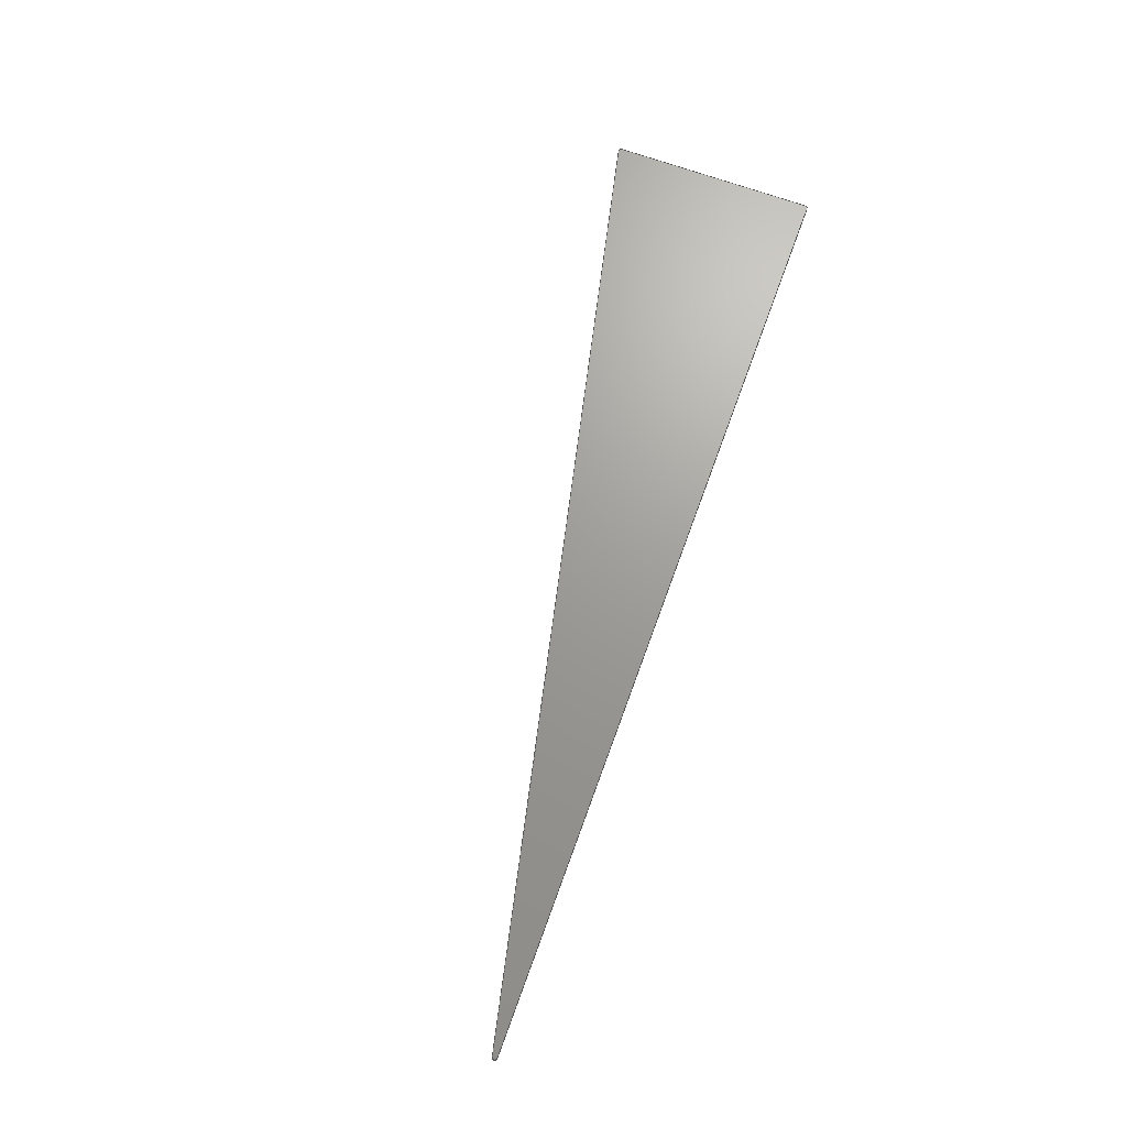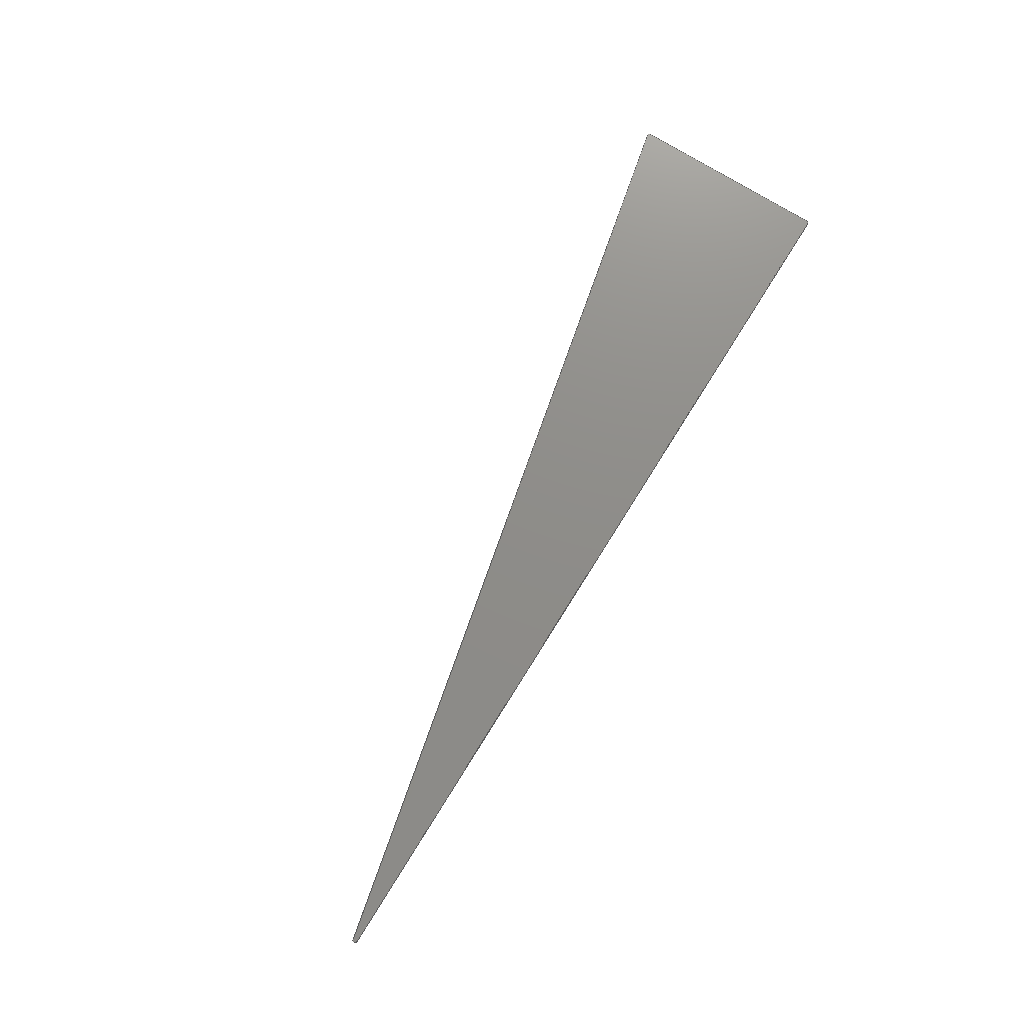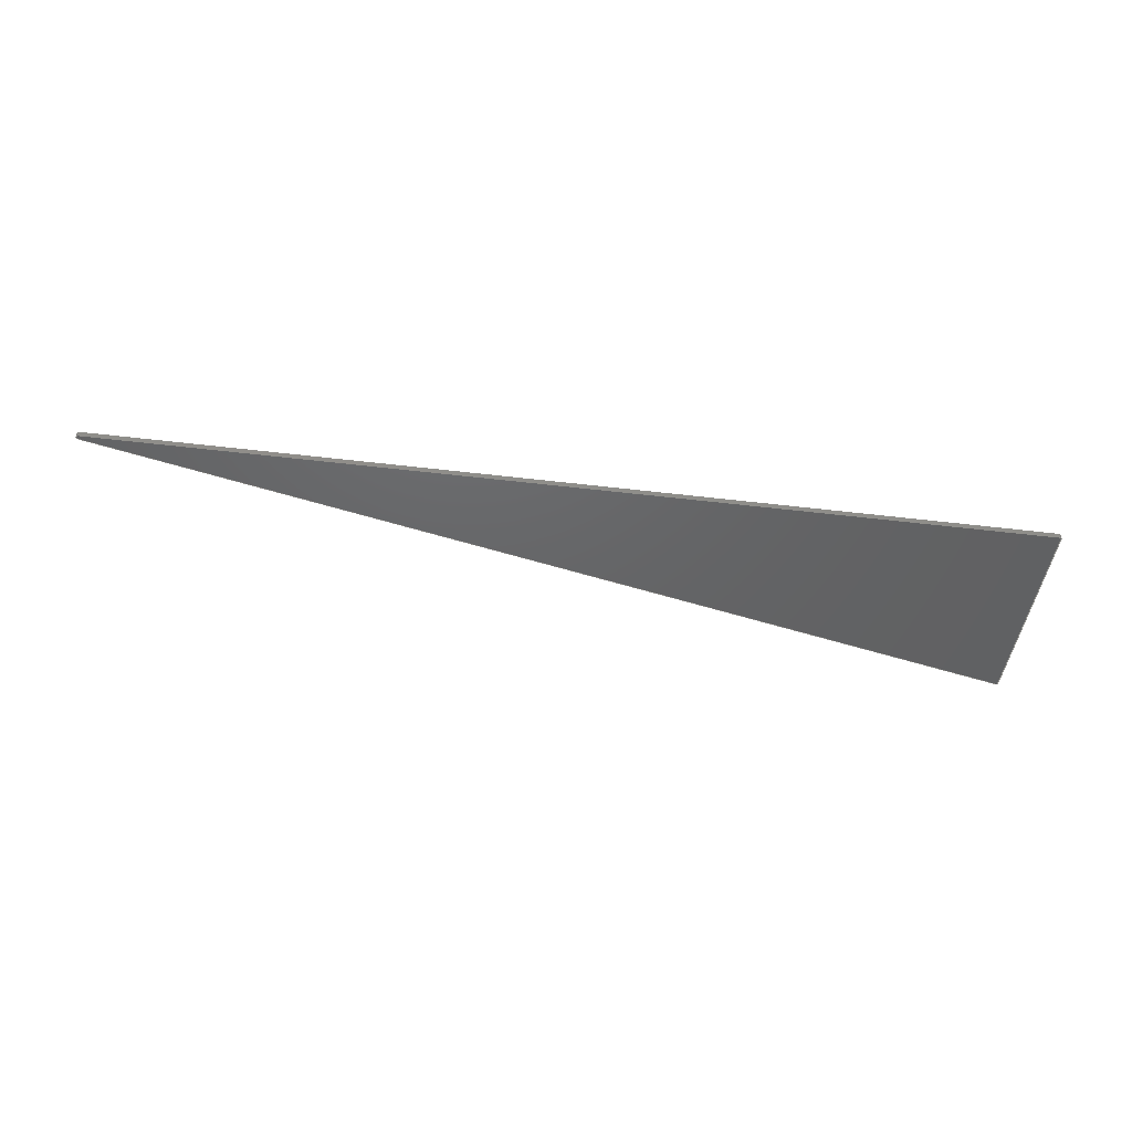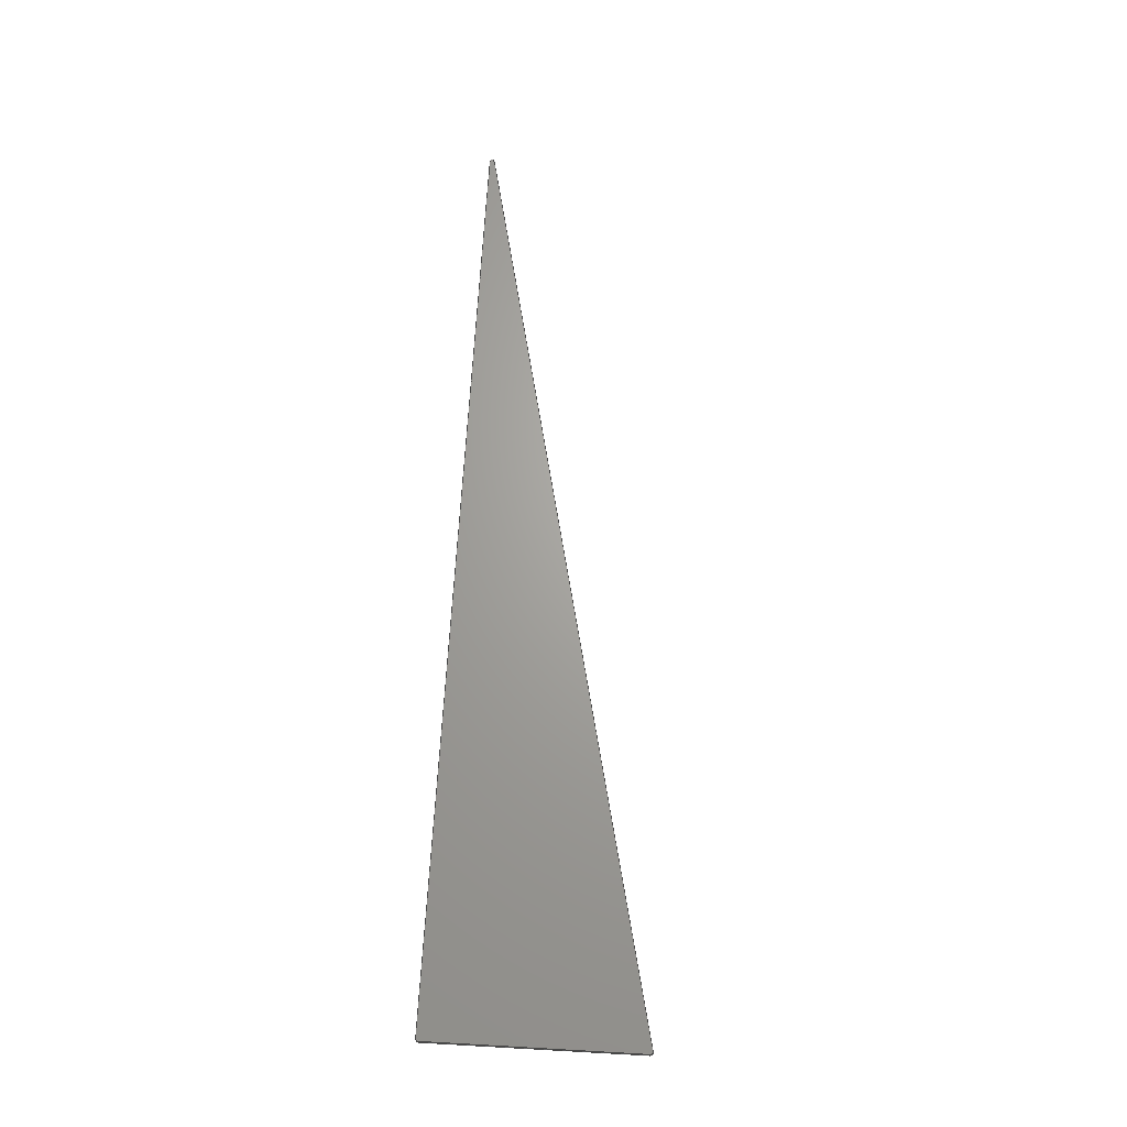
<metadata>
{"format":"iges","ext":"igs","renderer":"f3d","projection":"perspective","resolution":1024,"background":"white","views":[{"elev":69.0,"azim":-70.1,"up":"+Y"},{"elev":74.2,"azim":-58.1,"up":"+Y"},{"elev":-46.0,"azim":-7.9,"up":"+Y"},{"elev":67.0,"azim":93.2,"up":"+Y"}]}
</metadata>
<code>
START RECORD GO HERE.
1H,,1H;,20HCNEXT - IGES PRODUCT,26HFirewall - middle side.igs,44HIBM CAT
IA IGES - CATIA Version 5 Release 19 ,27HCATIA Version 5 Release 19 ,32,
75,6,75,15,22HFirewall - middle side,1,2,2HMM,1000,1,15H2.018e+07
535,0.001,1e+04,5HBrice,8HPC-BRICE,11,0,15H2.018e+07,;
     406       1       0       0       0       0       0       000010201
     406       0       0       1      15                               0
     110       2       0       0       0       0       0       001010001
     110       0       0       1       0                               0
     110       3       0       0       0       0       0       001010001
     110       0       0       2       0                               0
     120       5       0       0       0       0       0       001010001
     120       0       0       1       0                               0
     110       6       0       0       0       0       0       001010001
     110       0       0       1       0                               0
     124       7       0       0       0       0       0       001020201
     124       0       0       2       0                               0
     100       9       0       0       0       0      11       001010001
     100       0       0       1       0                               0
     110      10       0       0       0       0       0       001010001
     110       0       0       2       0                               0
     124      12       0       0       0       0       0       001020201
     124       0       0       3       0                               0
     100      15       0       0       0       0      17       001010001
     100       0       0       1       0                               0
     102      16       0       0       0       0       0       001010001
     102       0       0       1       0                               0
     142      17       0       0       0       0       0       001010001
     142       0       0       1       0                               0
     144      18       0       0   10000       0       0       000000000
     144       0       0       1       0                               0
     108      19       0       0       0       0       0       001010001
     108       0       0       2       0                               0
     110      21       0       0       0       0       0       001010001
     110       0       0       2       0                               0
     110      23       0       0       0       0       0       001010001
     110       0       0       2       0                               0
     110      25       0       0       0       0       0       001010001
     110       0       0       2       0                               0
     110      27       0       0       0       0       0       001010001
     110       0       0       2       0                               0
     102      29       0       0       0       0       0       001010001
     102       0       0       1       0                               0
     142      30       0       0       0       0       0       001010001
     142       0       0       1       0                               0
     144      31       0       0   10000       0       0       000000000
     144       0       0       1       0                               0
     110      32       0       0       0       0       0       001010001
     110       0       0       1       0                               0
     110      33       0       0       0       0       0       001010001
     110       0       0       1       0                               0
     120      34       0       0       0       0       0       001010001
     120       0       0       1       0                               0
     110      35       0       0       0       0       0       001010001
     110       0       0       2       0                               0
     124      37       0       0       0       0       0       001020201
     124       0       0       2       0                               0
     100      39       0       0       0       0      51       001010001
     100       0       0       1       0                               0
     110      40       0       0       0       0       0       001010001
     110       0       0       1       0                               0
     124      41       0       0       0       0       0       001020201
     124       0       0       2       0                               0
     100      43       0       0       0       0      57       001010001
     100       0       0       1       0                               0
     102      44       0       0       0       0       0       001010001
     102       0       0       1       0                               0
     142      45       0       0       0       0       0       001010001
     142       0       0       1       0                               0
     144      46       0       0   10000       0       0       000000000
     144       0       0       1       0                               0
     108      47       0       0       0       0       0       001010001
     108       0       0       1       0                               0
     110      48       0       0       0       0       0       001010001
     110       0       0       1       0                               0
     110      49       0       0       0       0       0       001010001
     110       0       0       1       0                               0
     110      50       0       0       0       0       0       001010001
     110       0       0       1       0                               0
     110      51       0       0       0       0       0       001010001
     110       0       0       1       0                               0
     102      52       0       0       0       0       0       001010001
     102       0       0       1       0                               0
     142      53       0       0       0       0       0       001010001
     142       0       0       1       0                               0
     144      54       0       0   10000       0       0       000000000
     144       0       0       1       0                               0
     108      55       0       0       0       0       0       001010001
     108       0       0       1       0                               0
     110      56       0       0       0       0       0       001010001
     110       0       0       1       0                               0
     110      57       0       0       0       0       0       001010001
     110       0       0       1       0                               0
     110      58       0       0       0       0       0       001010001
     110       0       0       1       0                               0
     110      59       0       0       0       0       0       001010001
     110       0       0       1       0                               0
     102      60       0       0       0       0       0       001010001
     102       0       0       1       0                               0
     142      61       0       0       0       0       0       001010001
     142       0       0       1       0                               0
     144      62       0       0   10000       0       0       000000000
     144       0       0       1       0                               0
     108      63       0       0       0       0       0       001010001
     108       0       0       1       0                               0
     110      64       0       0       0       0       0       001010001
     110       0       0       1       0                               0
     124      65       0       0       0       0       0       001020201
     124       0       0       2       0                               0
     100      67       0       0       0       0     103       001010001
     100       0       0       1       0                               0
     110      68       0       0       0       0       0       001010001
     110       0       0       2       0                               0
     124      70       0       0       0       0       0       001020201
     124       0       0       2       0                               0
     100      72       0       0       0       0     109       001010001
     100       0       0       1       0                               0
     110      73       0       0       0       0       0       001010001
     110       0       0       1       0                               0
     124      74       0       0       0       0       0       001020201
     124       0       0       1       0                               0
     100      75       0       0       0       0     115       001010001
     100       0       0       1       0                               0
     102      76       0       0       0       0       0       001010001
     102       0       0       1       0                               0
     142      77       0       0       0       0       0       001010001
     142       0       0       1       0                               0
     144      78       0       0   10000       0       0       000000000
     144       0       0       1       0                               0
     108      79       0       0       0       0       0       001010001
     108       0       0       1       0                               0
     124      80       0       0       0       0       0       001020201
     124       0       0       1       0                               0
     100      81       0       0       0       0     127       001010001
     100       0       0       1       0                               0
     110      82       0       0       0       0       0       001010001
     110       0       0       1       0                               0
     124      83       0       0       0       0       0       001020201
     124       0       0       2       0                               0
     100      85       0       0       0       0     133       001010001
     100       0       0       1       0                               0
     110      86       0       0       0       0       0       001010001
     110       0       0       2       0                               0
     124      88       0       0       0       0       0       001020201
     124       0       0       2       0                               0
     100      90       0       0       0       0     139       001010001
     100       0       0       1       0                               0
     110      91       0       0       0       0       0       001010001
     110       0       0       1       0                               0
     102      92       0       0       0       0       0       001010001
     102       0       0       1       0                               0
     142      93       0       0       0       0       0       001010001
     142       0       0       1       0                               0
     144      94       0       0   10000       0       0       000000000
     144       0       0       1       0                               0
     110      95       0       0       0       0       0       001010001
     110       0       0       1       0                               0
     110      96       0       0       0       0       0       001010001
     110       0       0       1       0                               0
     120      97       0       0       0       0       0       001010001
     120       0       0       1       0                               0
     110      98       0       0       0       0       0       001010001
     110       0       0       1       0                               0
     124      99       0       0       0       0       0       001020201
     124       0       0       1       0                               0
     100     100       0       0       0       0     159       001010001
     100       0       0       1       0                               0
     110     101       0       0       0       0       0       001010001
     110       0       0       1       0                               0
     124     102       0       0       0       0       0       001020201
     124       0       0       1       0                               0
     100     103       0       0       0       0     165       001010001
     100       0       0       1       0                               0
     102     104       0       0       0       0       0       001010001
     102       0       0       1       0                               0
     142     105       0       0       0       0       0       001010001
     142       0       0       1       0                               0
     144     106       0       0   10000       0       0       000000000
     144       0       0       1       0                               0
406,1,15HCorps principal,0,0;                                          1
110,9.131,1,-1,9.131,2,-1,0,0;                     3
110,8.914,0,-1.976,8.914,2,-1.976,0,       5
0;                                                                     5
120,3,5,0,6.283,0,0;                                           7
110,9.131,2,0,9.131,0,0,0,0;                       9
124,0,-1,0,9.131,0,0,-1,0,1,0,0,-1,       11
0,0;                                                                  11
100,0,0,0,1,0,-0.9763,0.2164,0,0;               13
110,8.914,0,-1.976,8.914,2,-1.976,0,      15
0;                                                                    15
124,-0.2164,-0.9763,0,9.131,                      17
2.22e-16,0,1,2,-0.9763,0.2164,0,          17
-1,0,0;                                                             17
100,0,0,0,1,0,-0.9763,0.2164,0,0;               19
102,4,9,13,15,19,0,0;                                                 21
142,0,7,0,21,2,0,0;                                                   23
144,7,1,0,23,0,1,1;                                                   25
108,-0.2164,0,-0.9763,0,0,450,0,                  27
-99.76,1,0,0;                                                 27
110,448.8,0,-99.49,448.8,2,-99.49,0,      29
0;                                                                    29
110,448.8,2,-99.49,8.914,2,-1.976,0,      31
0;                                                                    31
110,8.914,2,-1.976,8.914,0,-1.976,0,      33
0;                                                                    33
110,8.914,0,-1.976,448.8,0,-99.49,0,      35
0;                                                                    35
102,4,29,31,33,35,0,0;                                                37
142,0,27,0,37,2,0,0;                                                  39
144,27,1,0,39,0,1,1;                                                  41
110,449,1,-98.52,449,2,-98.52,0,0;                43
110,450,0,-98.52,450,2,-98.52,0,0;                45
120,43,45,0,6.283,0,0;                                        47
110,448.8,2,-99.49,448.8,0,-99.49,0,      49
0;                                                                    49
124,-0.2164,0.9763,0,449,0,0,-1,0,            51
-0.9763,-0.2164,0,-98.52,0,0;                     51
100,0,0,0,1,0,-0.2164,0.9763,0,0;               53
110,450,0,-98.52,450,2,-98.52,0,0;                55
124,1,-2.842e-14,0,449,2.22e-16,0,1,         57
2,-2.842e-14,-1,0,-98.52,0,0;                      57
100,0,0,0,1,0,-0.2164,0.9763,0,0;               59
102,4,49,53,55,59,0,0;                                                61
142,0,47,0,61,2,0,0;                                                  63
144,47,1,0,63,0,1,1;                                                  65
108,0,0,1,0,0,0,0,0,1,0,0;                            67
110,449,2,0,449,0,0,0,0;                                  69
110,449,0,0,9.131,0,0,0,0;                            71
110,9.131,0,0,9.131,2,0,0,0;                      73
110,9.131,2,0,449,2,0,0,0;                            75
102,4,69,71,73,75,0,0;                                                77
142,0,67,0,77,2,0,0;                                                  79
144,67,1,0,79,0,1,1;                                                  81
108,1,0,0,450,0,450,0,0,1,0,0;                        83
110,450,0,-1,450,2,-1,0,0;                                85
110,450,2,-1,450,2,-98.52,0,0;                        87
110,450,2,-98.52,450,0,-98.52,0,0;                89
110,450,0,-98.52,450,0,-1,0,0;                        91
102,4,85,87,89,91,0,0;                                                93
142,0,83,0,93,2,0,0;                                                  95
144,83,1,0,95,0,1,1;                                                  97
108,0,1,0,0,0,0,0,0,1,0,0;                            99
110,450,0,-1,450,0,-98.52,0,0;                       101
124,1,-2.842e-14,0,449,0,0,1,0,                 103
-2.842e-14,-1,0,-98.52,0,0;                         103
100,0,0,0,1,0,-0.2164,0.9763,0,0;              105
110,448.8,0,-99.49,8.914,0,-1.976,0,     107
0;                                                                   107
124,-0.2164,-0.9763,0,9.131,0,0,1,0,     109
-0.9763,0.2164,0,-1,0,0;                             109
100,0,0,0,1,0,-0.9763,0.2164,0,0;              111
110,9.131,0,0,449,0,0,0,0;                           113
124,0,1,0,449,0,0,1,0,1,0,0,-1,0,0;          115
100,0,0,0,1,0,0,1,0,0;                                 117
102,6,101,105,107,111,113,117,0,0;                                   119
142,0,99,0,119,2,0,0;                                                121
144,99,1,0,121,0,1,1;                                                123
108,0,1,0,2,0,0,2,0,1,0,0;                           125
124,1,0,0,449,0,0,-1,2,0,1,0,-1,0,0;         127
100,0,0,0,1,0,0,1,0,0;                                 129
110,449,2,0,9.131,2,0,0,0;                           131
124,0,-1,0,9.131,0,0,-1,2,1,0,0,-1,      133
0,0;                                                                 133
100,0,0,0,1,0,-0.9763,0.2164,0,0;              135
110,8.914,2,-1.976,448.8,2,-99.49,0,     137
0;                                                                   137
124,-0.2164,0.9763,0,449,0,0,-1,2,           139
-0.9763,-0.2164,0,-98.52,0,0;                    139
100,0,0,0,1,0,-0.2164,0.9763,0,0;              141
110,450,2,-98.52,450,2,-1,0,0;                       143
102,6,129,131,135,137,141,143,0,0;                                   145
142,0,125,0,145,2,0,0;                                               147
144,125,1,0,147,0,1,1;                                               149
110,449,1,-1,449,2,-1,0,0;                               151
110,449,0,0,449,2,0,0,0;                                 153
120,151,153,0,6.283,0,0;                                     155
110,450,2,-1,450,0,-1,0,0;                               157
124,1,0,0,449,0,0,-1,0,0,1,0,-1,0,0;         159
100,0,0,0,1,0,0,1,0,0;                                 161
110,449,0,0,449,2,0,0,0;                                 163
124,0,1,0,449,0,0,1,2,1,0,0,-1,0,0;          165
100,0,0,0,1,0,0,1,0,0;                                 167
102,4,157,161,163,167,0,0;                                           169
142,0,155,0,169,2,0,0;                                               171
144,155,1,0,171,0,1,1;                                               173
S      1G      4D    174P    106
</code>
